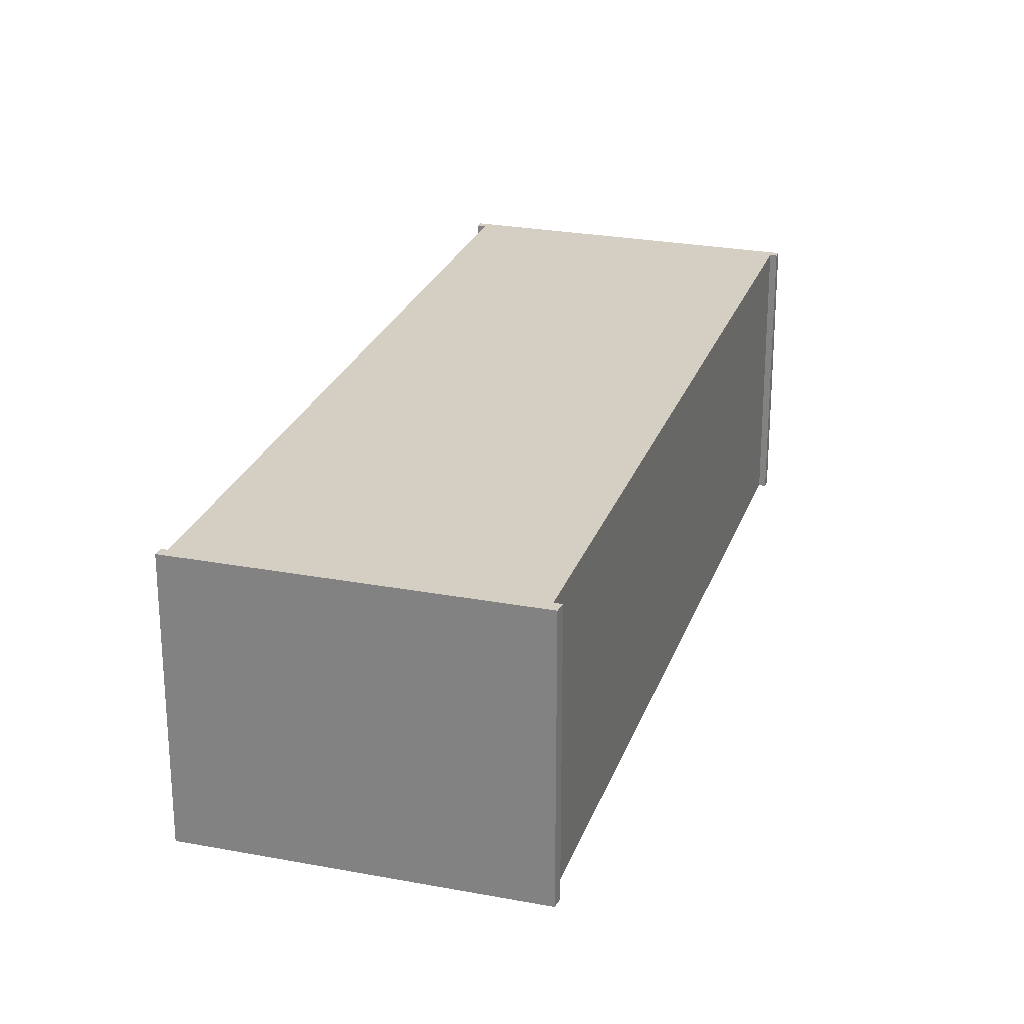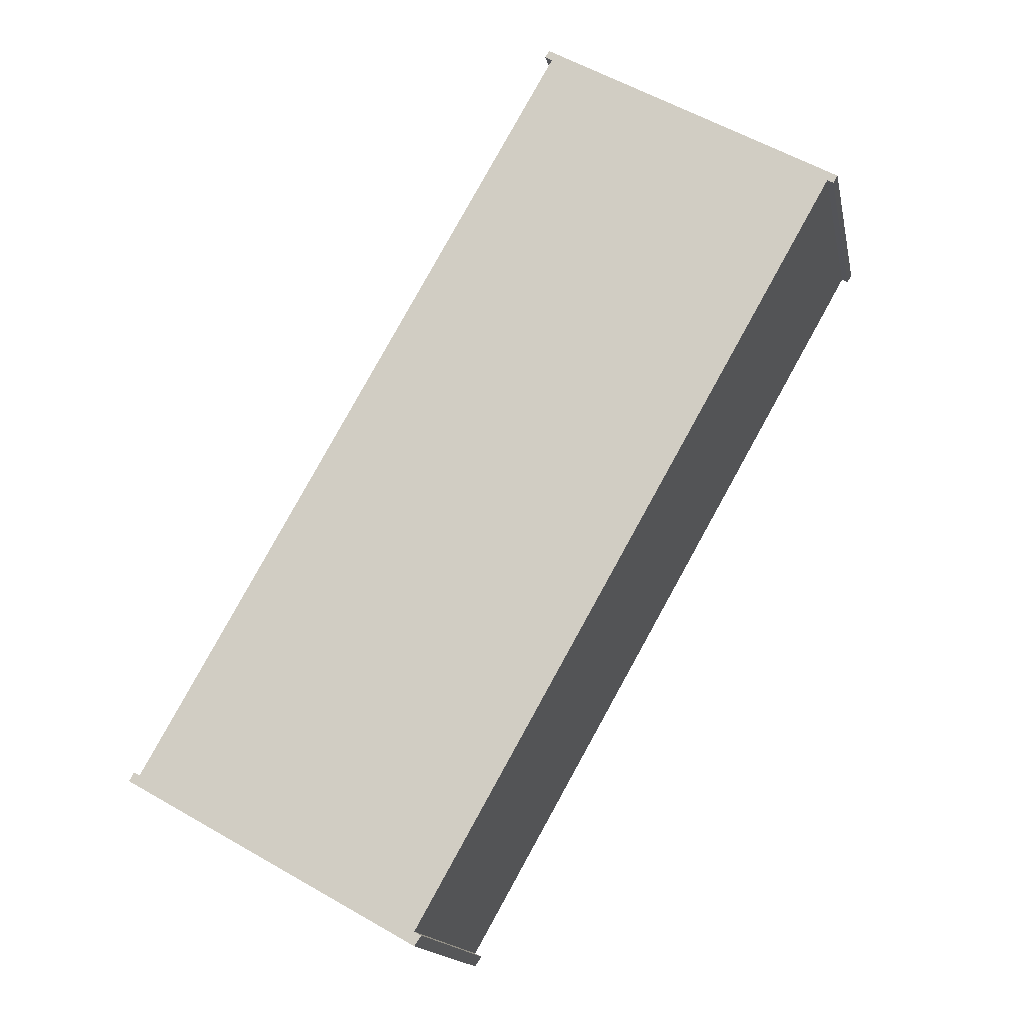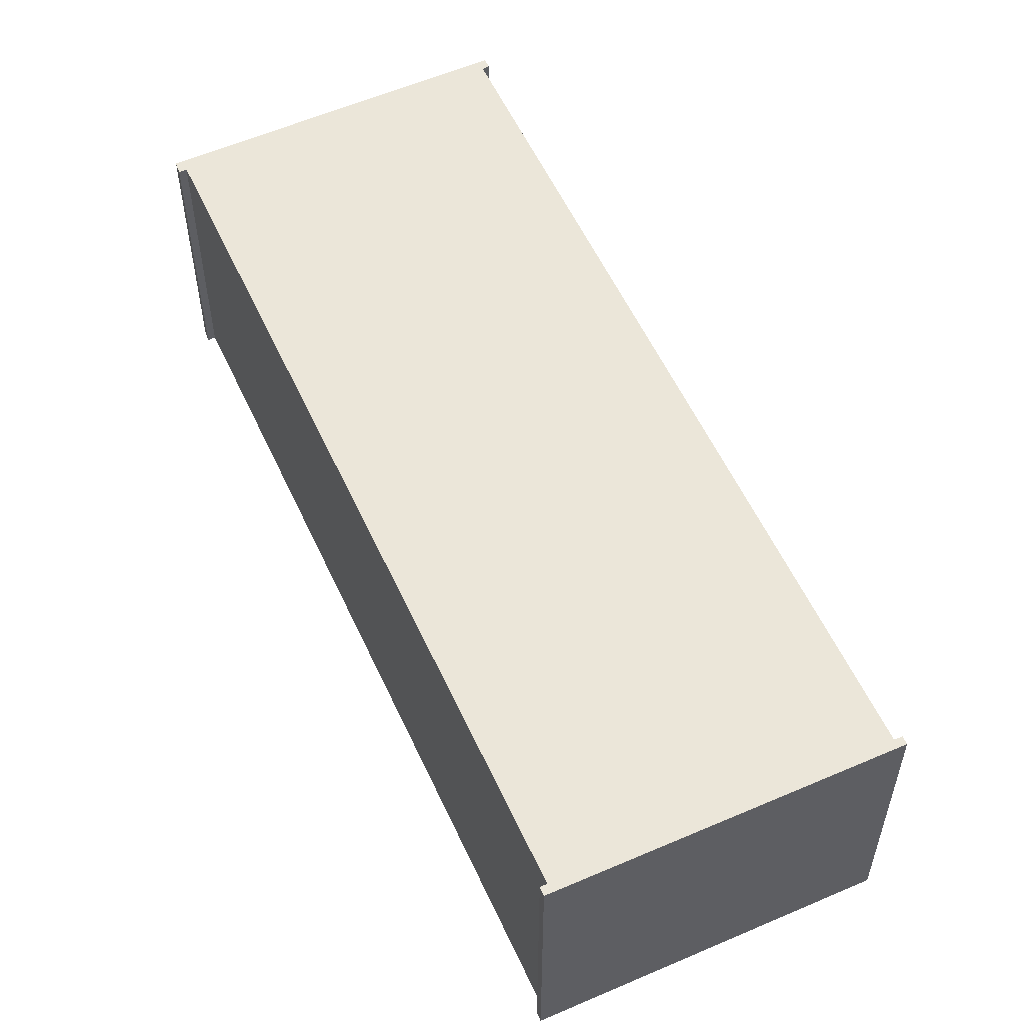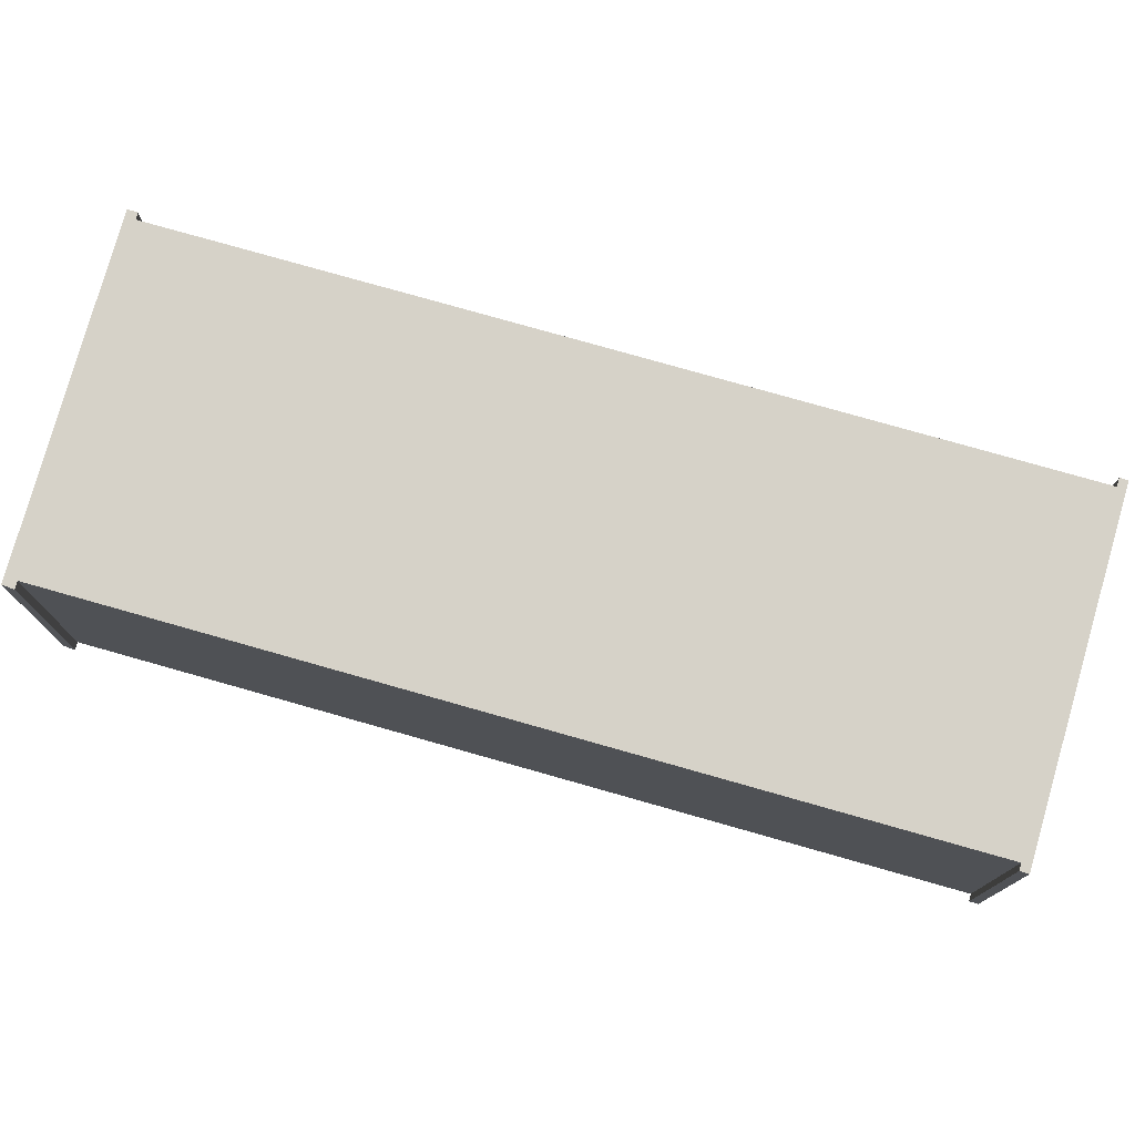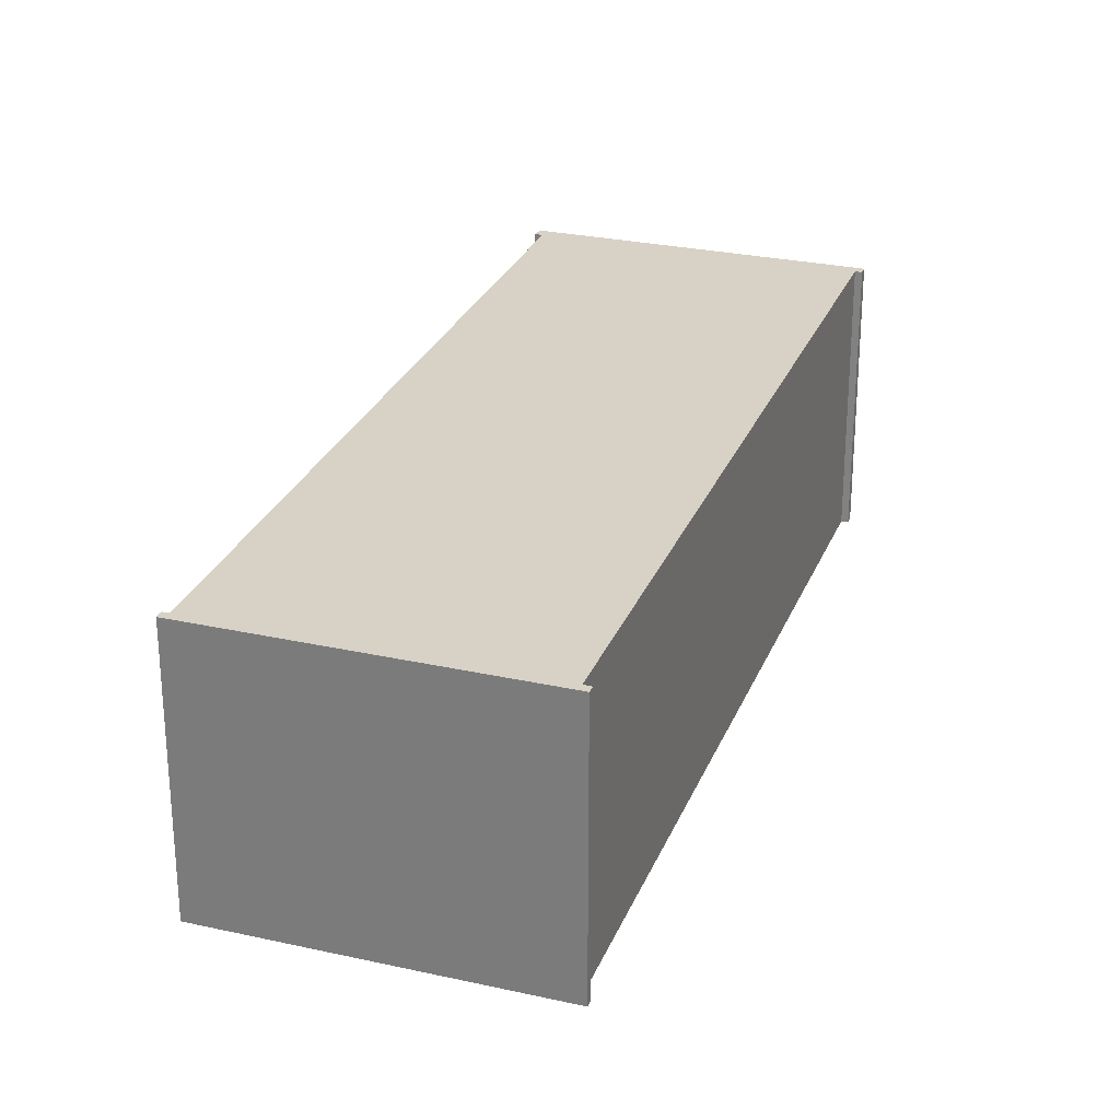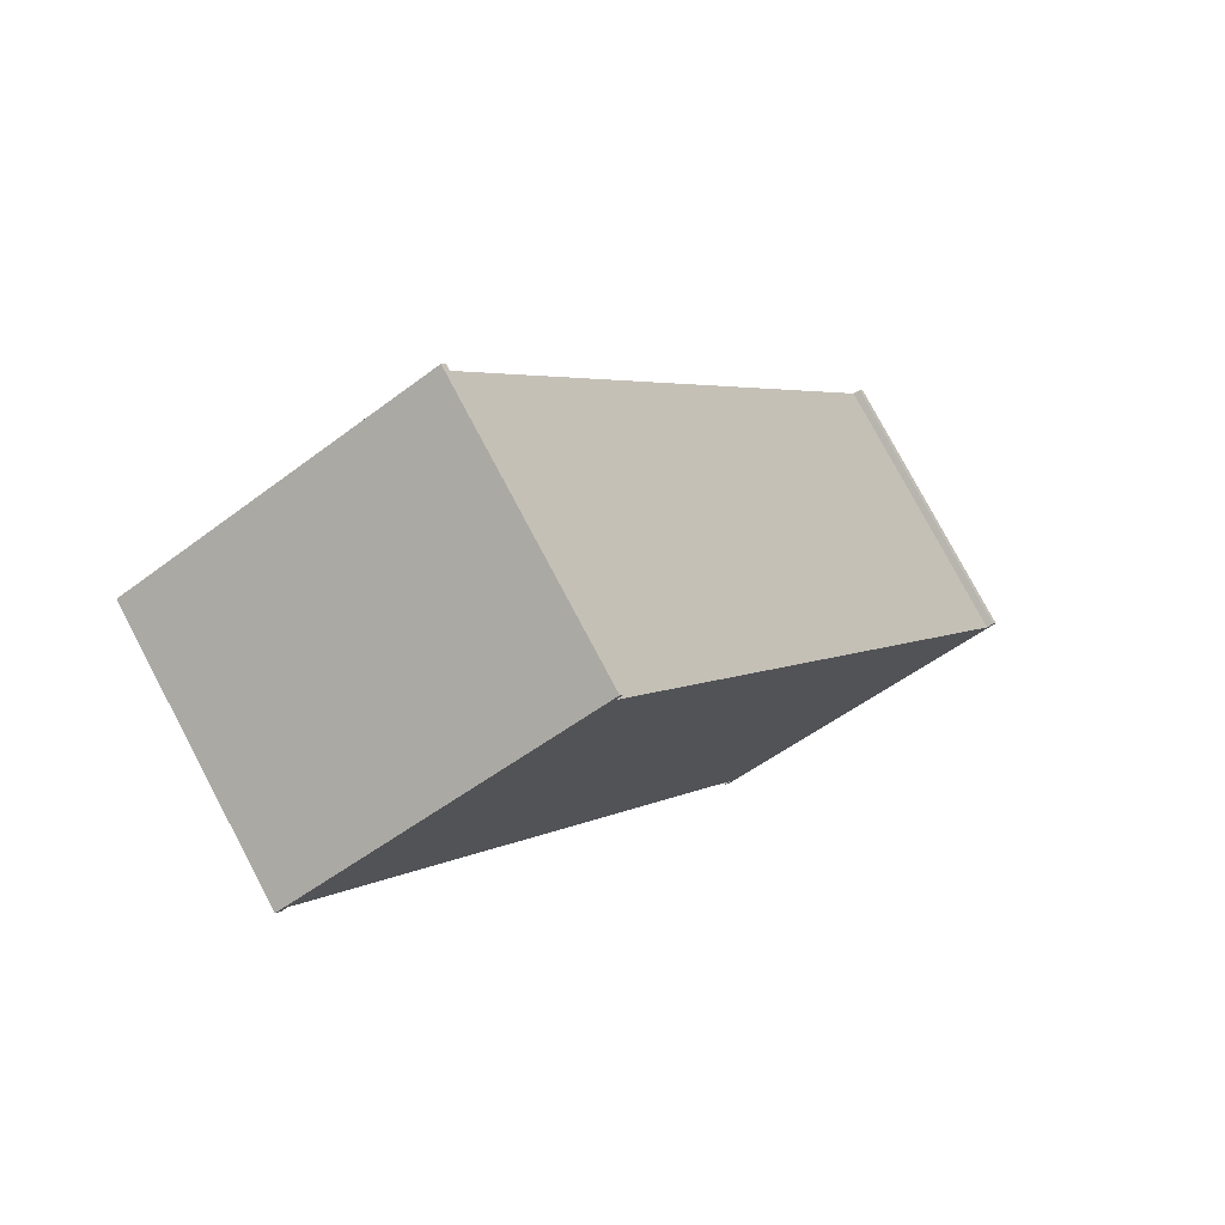
<metadata>
{"format":"obj","ext":"obj","renderer":"f3d","projection":"perspective","resolution":1024,"background":"white","views":[{"elev":25.4,"azim":167.4,"up":"+Y"},{"elev":-15.7,"azim":-168.7,"up":"+Z"},{"elev":56.7,"azim":-54.1,"up":"+Y"},{"elev":77.8,"azim":-103.7,"up":"+Y"},{"elev":27.4,"azim":-10.8,"up":"+Y"},{"elev":78.6,"azim":-28.0,"up":"+Z"}]}
</metadata>
<code>
v  15.95 10.19 -27.62
v  15.95 10.19 -28.12
v  15.69 10.19 -27.75
v  26.88 10.19 -21.94
v  26.47 10.19 -21.73
v  0.388 10.19 -0.151
v  26.71 10.19 -21.63
v  10.94 10.19 6.271
v  0.166 10.19 -0.274
v  0 10.19 6.242e-16
v  10.84 10.19 5.854
v  11.09 10.19 6.009
v  26.71 1.324e-15 -21.63
v  26.88 1.343e-15 -21.94
v  10.94 -3.84e-16 6.271
v  11.09 -3.679e-16 6.009
v  10.84 -3.585e-16 5.854
v  26.47 1.33e-15 -21.73
v  15.95 1.722e-15 -28.12
v  0.388 9.246e-18 -0.151
v  0.166 1.678e-17 -0.274
v  15.69 1.699e-15 -27.75
v  15.95 1.691e-15 -27.62
v  0 0 0
g defaultobject
f 1 2 3
f 2 1 4
f 4 1 5
f 5 1 6
f 4 5 7
f 8 9 10
f 9 8 6
f 6 8 11
f 6 11 5
f 11 8 12
f 13 4 7
f 4 13 14
f 15 12 8
f 12 15 16
f 17 5 11
f 5 17 18
f 18 7 5
f 7 18 13
f 14 2 4
f 2 14 19
f 20 9 6
f 9 20 21
f 16 11 12
f 11 16 17
f 19 3 2
f 3 19 22
f 23 6 1
f 6 23 20
f 21 10 9
f 10 21 24
f 22 1 3
f 1 22 23
f 24 8 10
f 8 24 15
f 19 23 22
f 21 15 24
f 15 21 20
f 15 20 17
f 17 20 23
f 17 23 18
f 18 23 19
f 18 19 14
f 18 14 13
f 16 15 17

</code>
